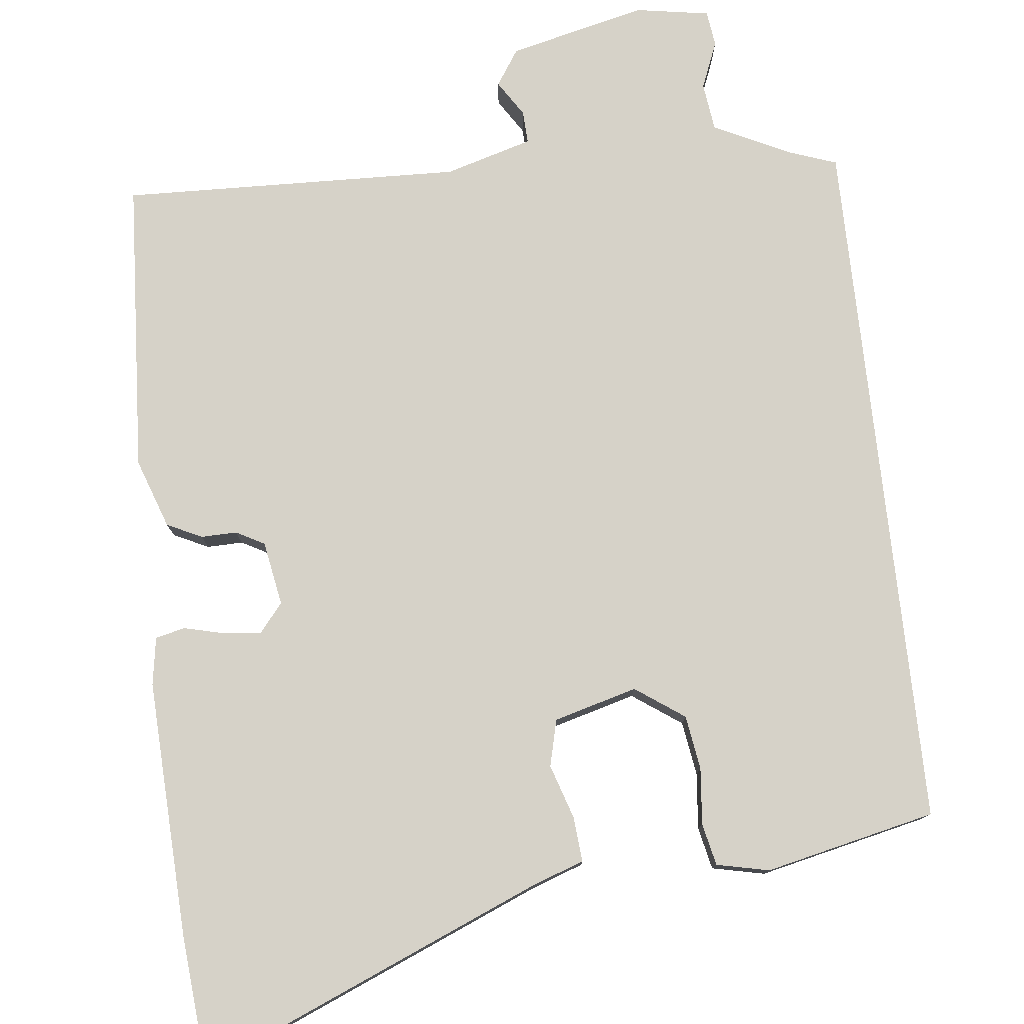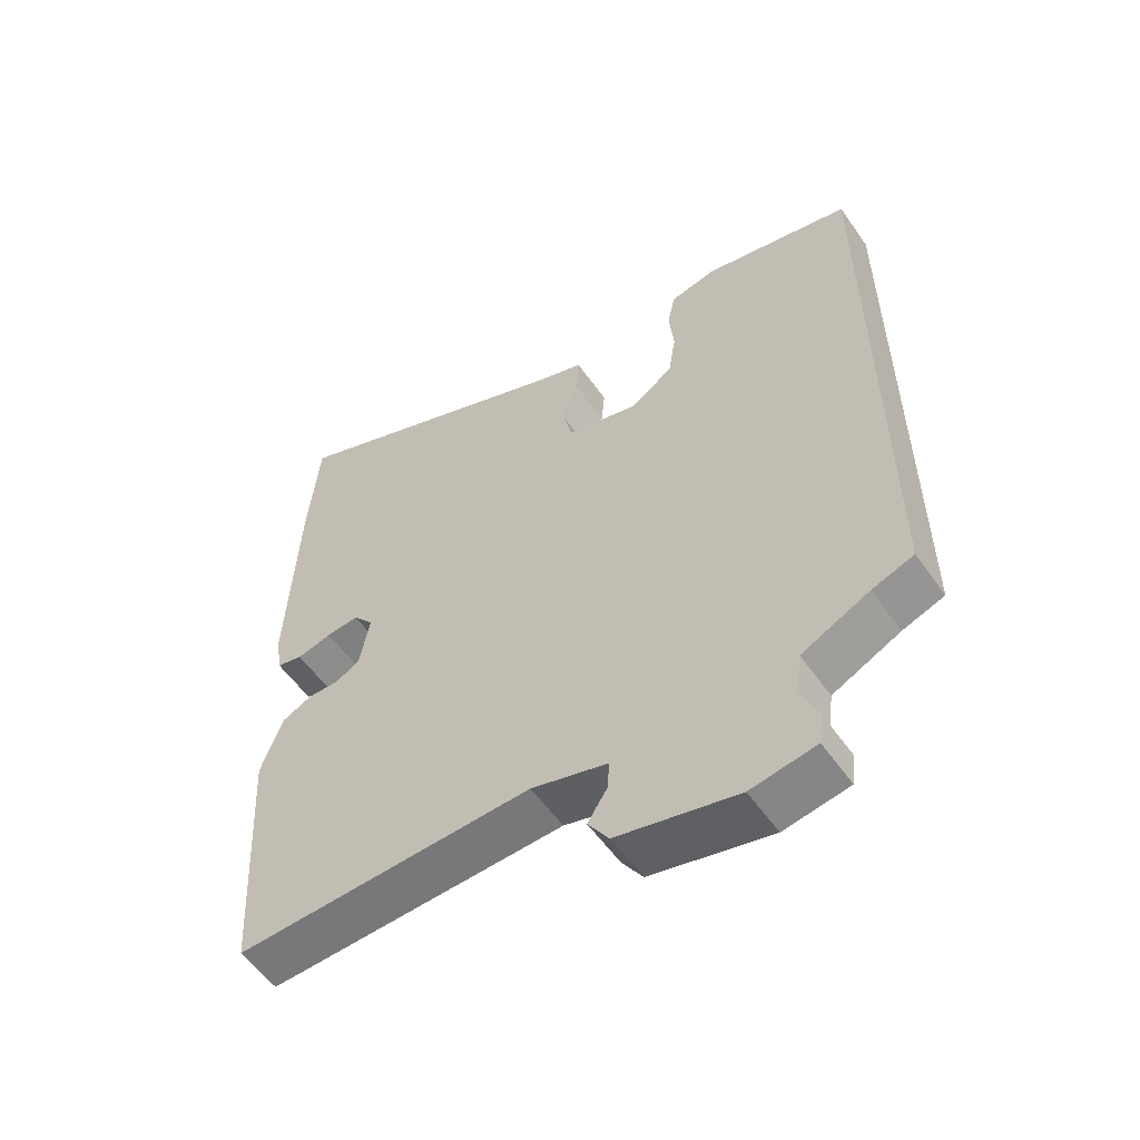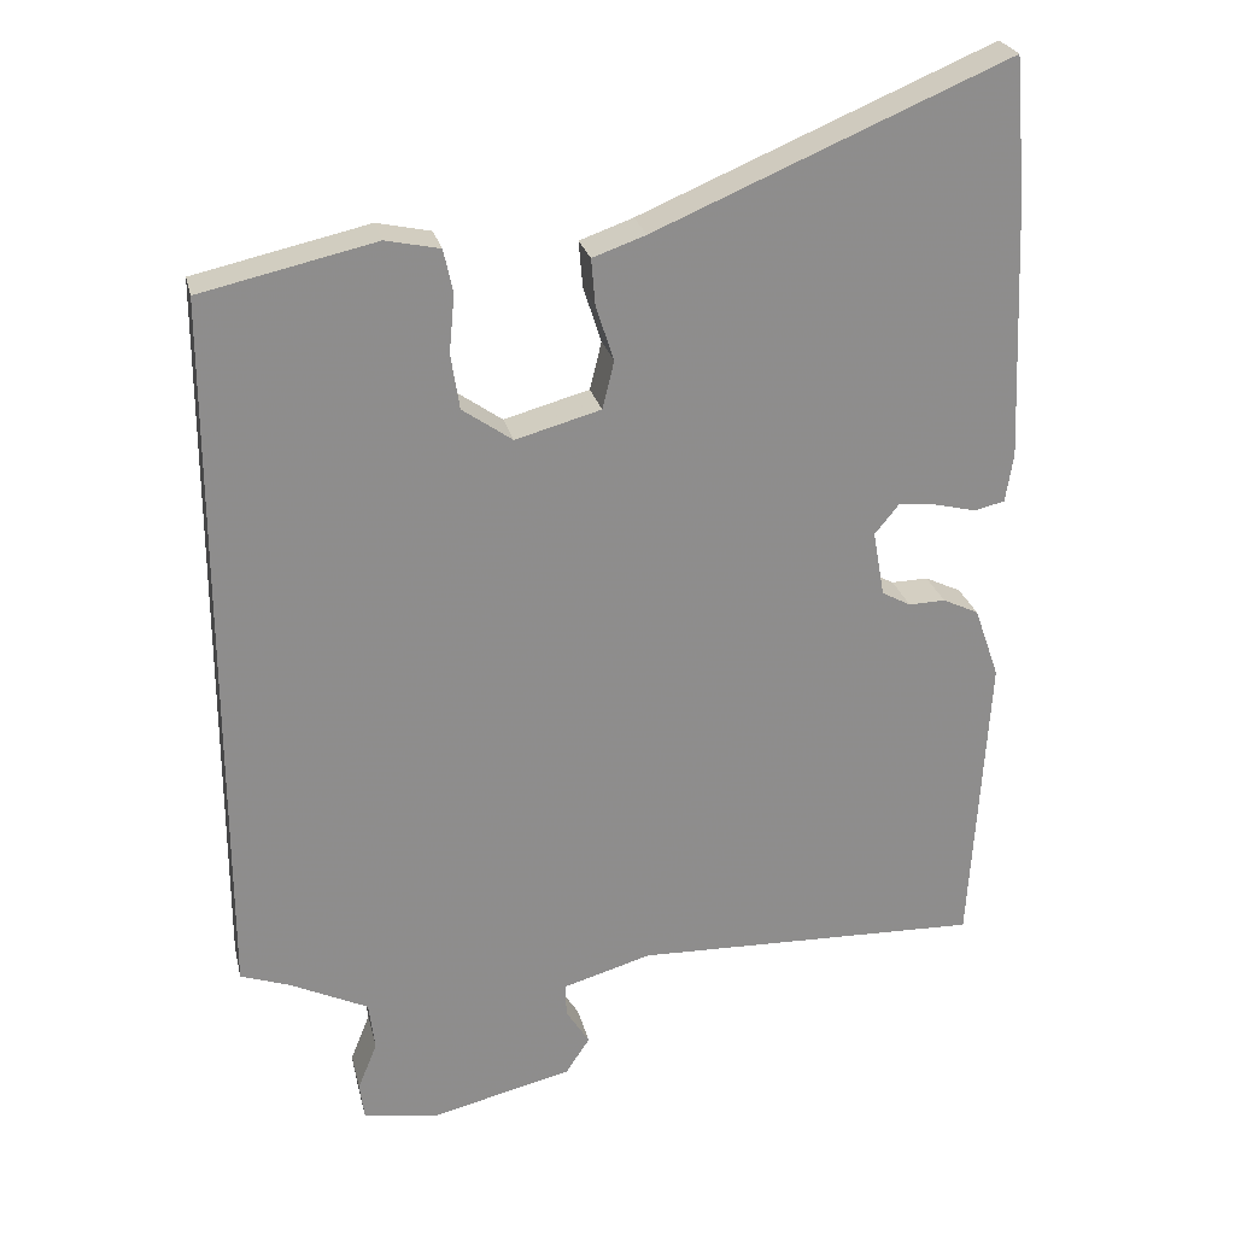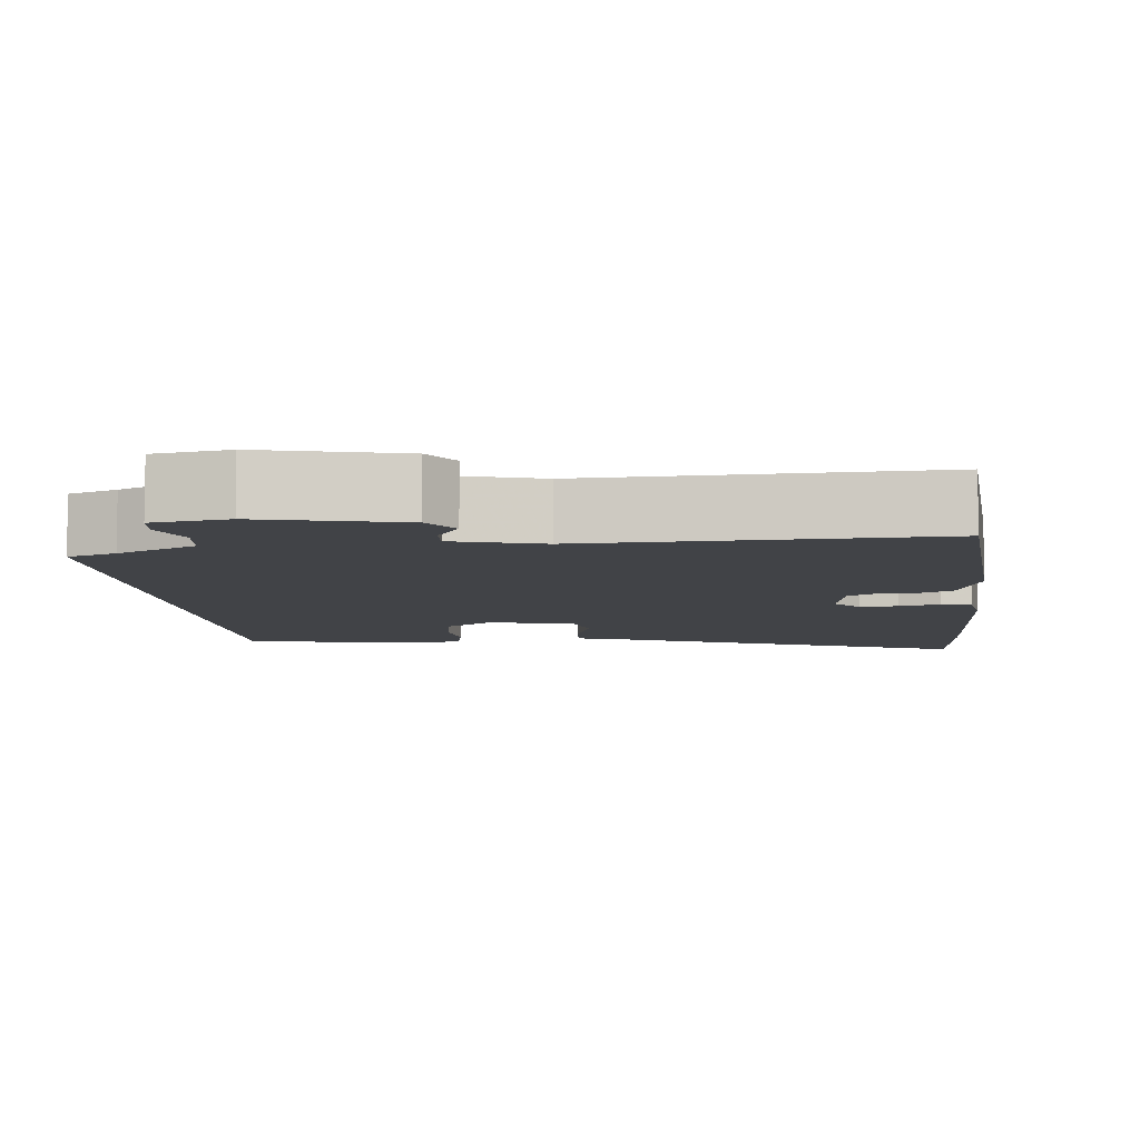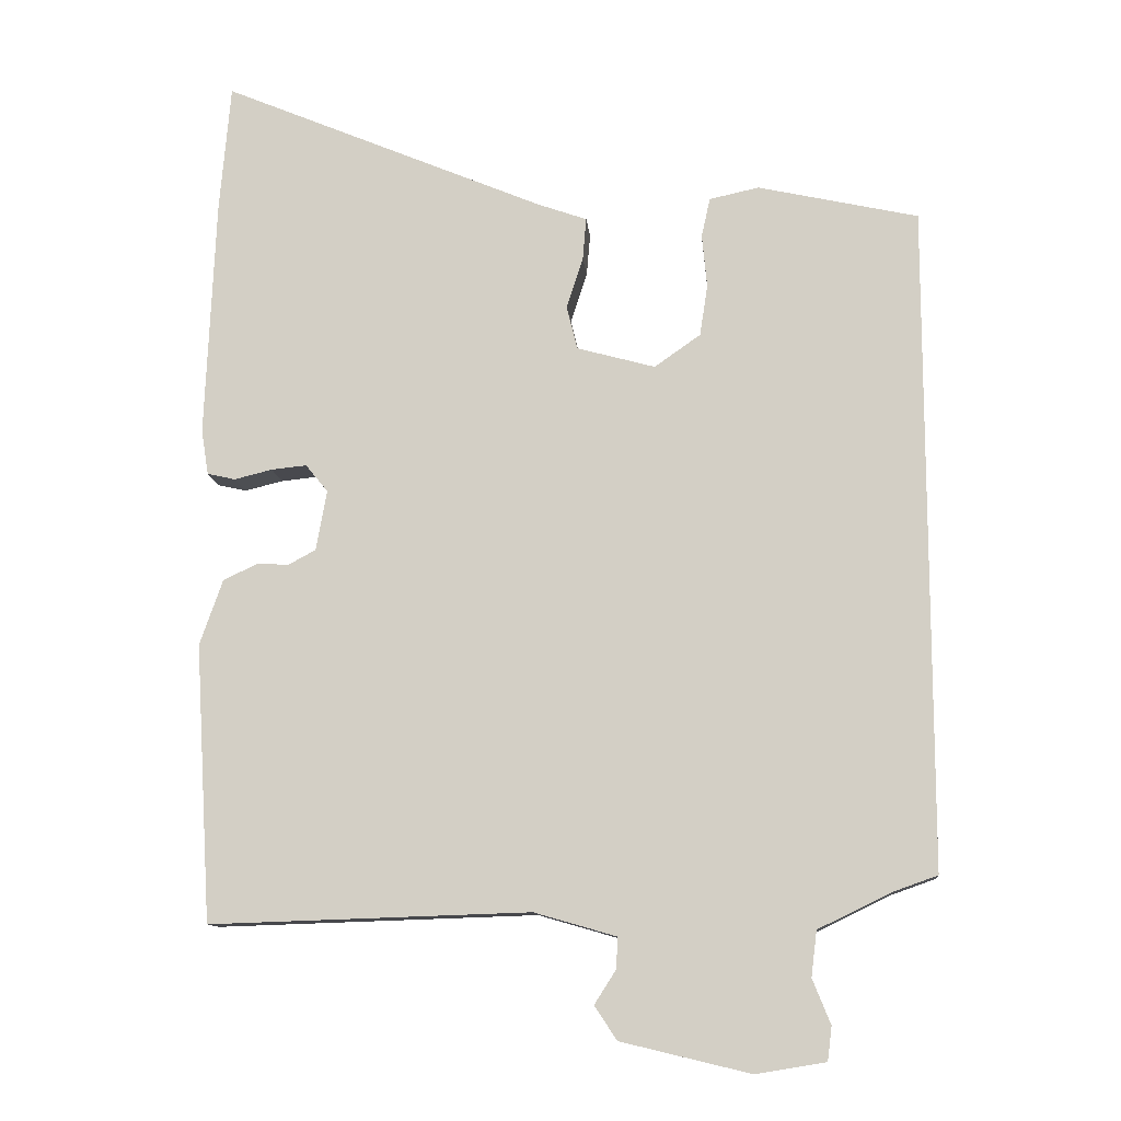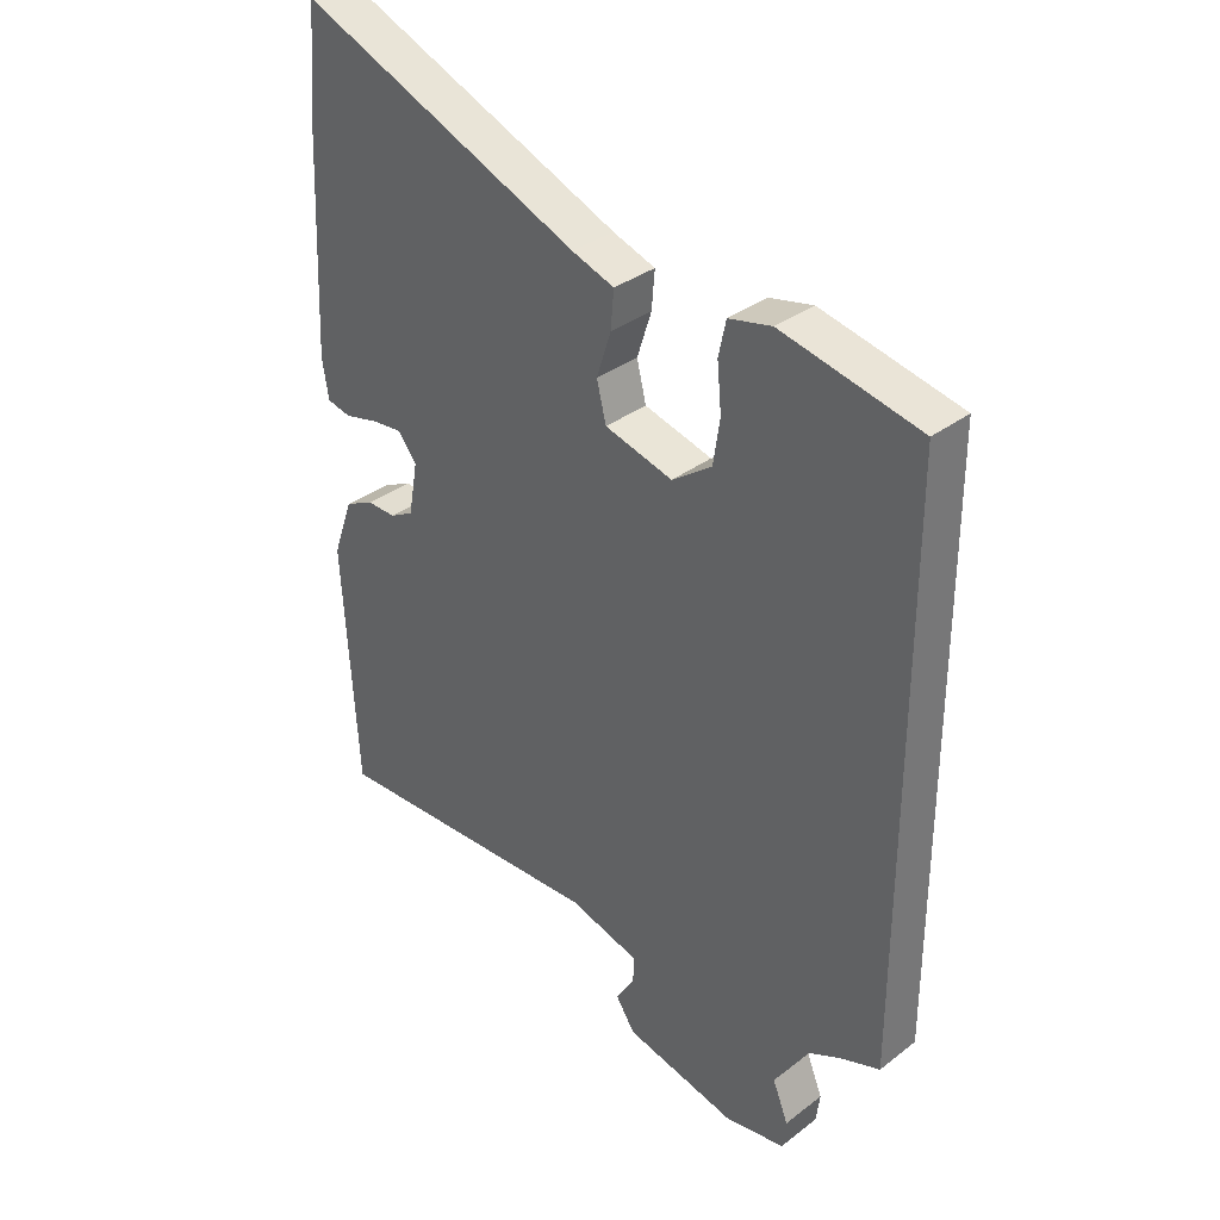
<metadata>
{"format":"obj","ext":"obj","renderer":"f3d","projection":"perspective","resolution":1024,"background":"white","views":[{"elev":77.9,"azim":-6.3,"up":"+Y"},{"elev":-56.3,"azim":34.7,"up":"+Z"},{"elev":25.5,"azim":167.1,"up":"+Z"},{"elev":-7.3,"azim":-173.9,"up":"+Y"},{"elev":-11.6,"azim":5.3,"up":"+Z"},{"elev":34.0,"azim":44.1,"up":"+Z"}]}
</metadata>
<code>
v 0.5 0.07 0.433
v 0.5 0.07 -0.488
v 0.438 0.07 -0.51
v 0.337 0.07 -0.559
v 0.329 0.07 -0.622
v 0.354 0.07 -0.684
v 0.348 0.07 -0.731
v 0.251 0.07 -0.747
v 0.071 0.07 -0.704
v 0.04 0.07 -0.657
v 0.07 0.07 -0.61
v 0.072 0.07 -0.567
v -0.042 0.07 -0.534
v -0.488 0.07 -0.548
v -0.511 0.07 -0.162
v -0.479 0.07 -0.071
v -0.433 0.07 -0.049
v -0.386 0.07 -0.05
v -0.349 0.07 -0.03
v -0.334 0.07 0.054
v -0.365 0.07 0.092
v -0.414 0.07 0.087
v -0.467 0.07 0.074
v -0.506 0.07 0.083
v -0.516 0.07 0.146
v -0.502 0.07 0.481
v -0.487 0.07 0.658
v -0.036 0.07 0.468
v 0.032 0.07 0.444
v 0.027 0.07 0.385
v 0.004 0.07 0.314
v 0.019 0.07 0.253
v 0.128 0.07 0.223
v 0.192 0.07 0.268
v 0.203 0.07 0.339
v 0.196 0.07 0.413
v 0.208 0.07 0.468
v 0.277 0.07 0.483
v 0.5 0 0.433
v 0.5 0 -0.488
v 0.438 0 -0.51
v 0.337 0 -0.559
v 0.329 0 -0.622
v 0.354 0 -0.684
v 0.348 0 -0.731
v 0.251 0 -0.747
v 0.071 0 -0.704
v 0.04 0 -0.657
v 0.07 0 -0.61
v 0.072 0 -0.567
v -0.042 0 -0.534
v -0.488 0 -0.548
v -0.511 0 -0.162
v -0.479 0 -0.071
v -0.433 0 -0.049
v -0.386 0 -0.05
v -0.349 0 -0.03
v -0.334 0 0.054
v -0.365 0 0.092
v -0.414 0 0.087
v -0.467 0 0.074
v -0.506 0 0.083
v -0.516 0 0.146
v -0.502 0 0.481
v -0.487 0 0.658
v -0.036 0 0.468
v 0.032 0 0.444
v 0.027 0 0.385
v 0.004 0 0.314
v 0.019 0 0.253
v 0.128 0 0.223
v 0.192 0 0.268
v 0.203 0 0.339
v 0.196 0 0.413
v 0.208 0 0.468
v 0.277 0 0.483
f 35 36 37 38
f 34 35 38 1
f 33 34 1 2
f 32 33 2 3
f 28 29 30 31
f 28 31 32
f 27 28 32
f 22 23 24 25
f 21 22 25 26
f 20 21 26 27
f 15 16 17 18
f 13 14 15 18
f 12 13 18 19
f 8 9 10 11
f 8 11 12
f 5 6 7 8
f 4 5 8 12
f 20 27 32 3
f 12 19 20
f 3 4 12 20
f 76 75 74 73
f 39 76 73 72
f 40 39 72 71
f 41 40 71 70
f 69 68 67 66
f 70 69 66
f 70 66 65
f 63 62 61 60
f 64 63 60 59
f 65 64 59 58
f 56 55 54 53
f 56 53 52 51
f 57 56 51 50
f 49 48 47 46
f 50 49 46
f 46 45 44 43
f 50 46 43 42
f 41 70 65 58
f 58 57 50
f 58 50 42 41
f 1 39 40 2
f 2 40 41 3
f 3 41 42 4
f 4 42 43 5
f 5 43 44 6
f 6 44 45 7
f 7 45 46 8
f 8 46 47 9
f 9 47 48 10
f 10 48 49 11
f 11 49 50 12
f 12 50 51 13
f 13 51 52 14
f 14 52 53 15
f 15 53 54 16
f 16 54 55 17
f 17 55 56 18
f 18 56 57 19
f 19 57 58 20
f 20 58 59 21
f 21 59 60 22
f 22 60 61 23
f 23 61 62 24
f 24 62 63 25
f 25 63 64 26
f 26 64 65 27
f 27 65 66 28
f 28 66 67 29
f 29 67 68 30
f 30 68 69 31
f 31 69 70 32
f 32 70 71 33
f 33 71 72 34
f 34 72 73 35
f 35 73 74 36
f 36 74 75 37
f 37 75 76 38
f 38 76 39 1

</code>
